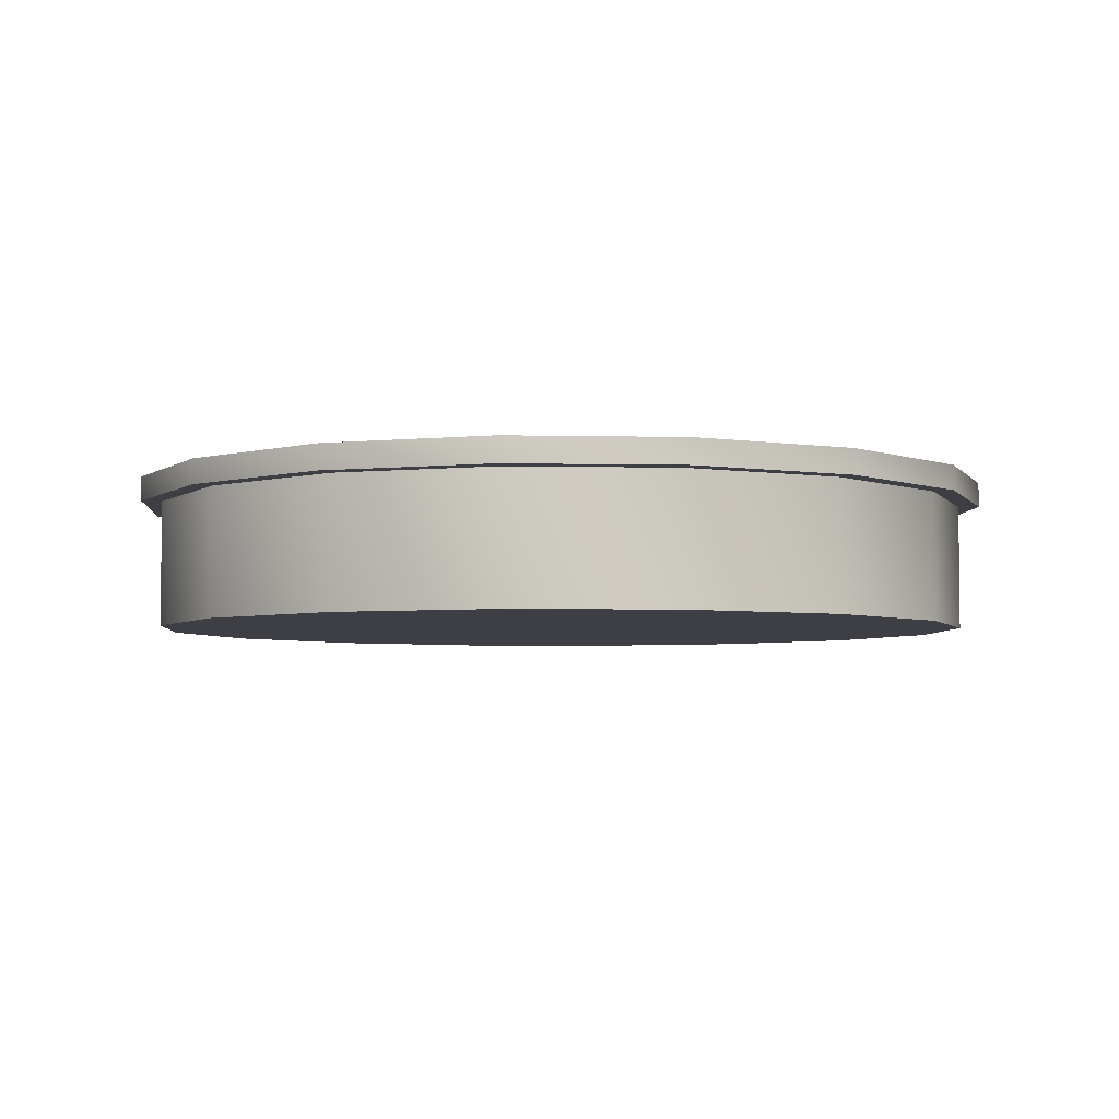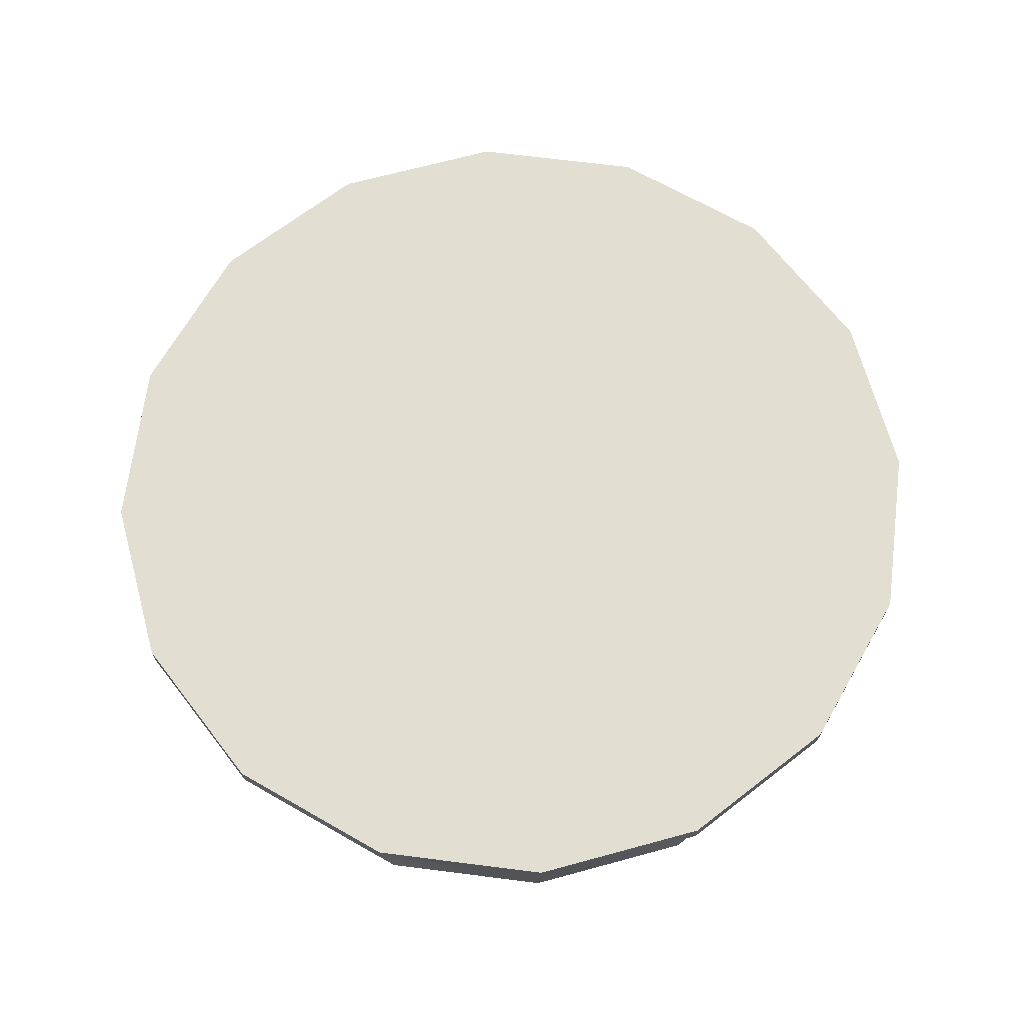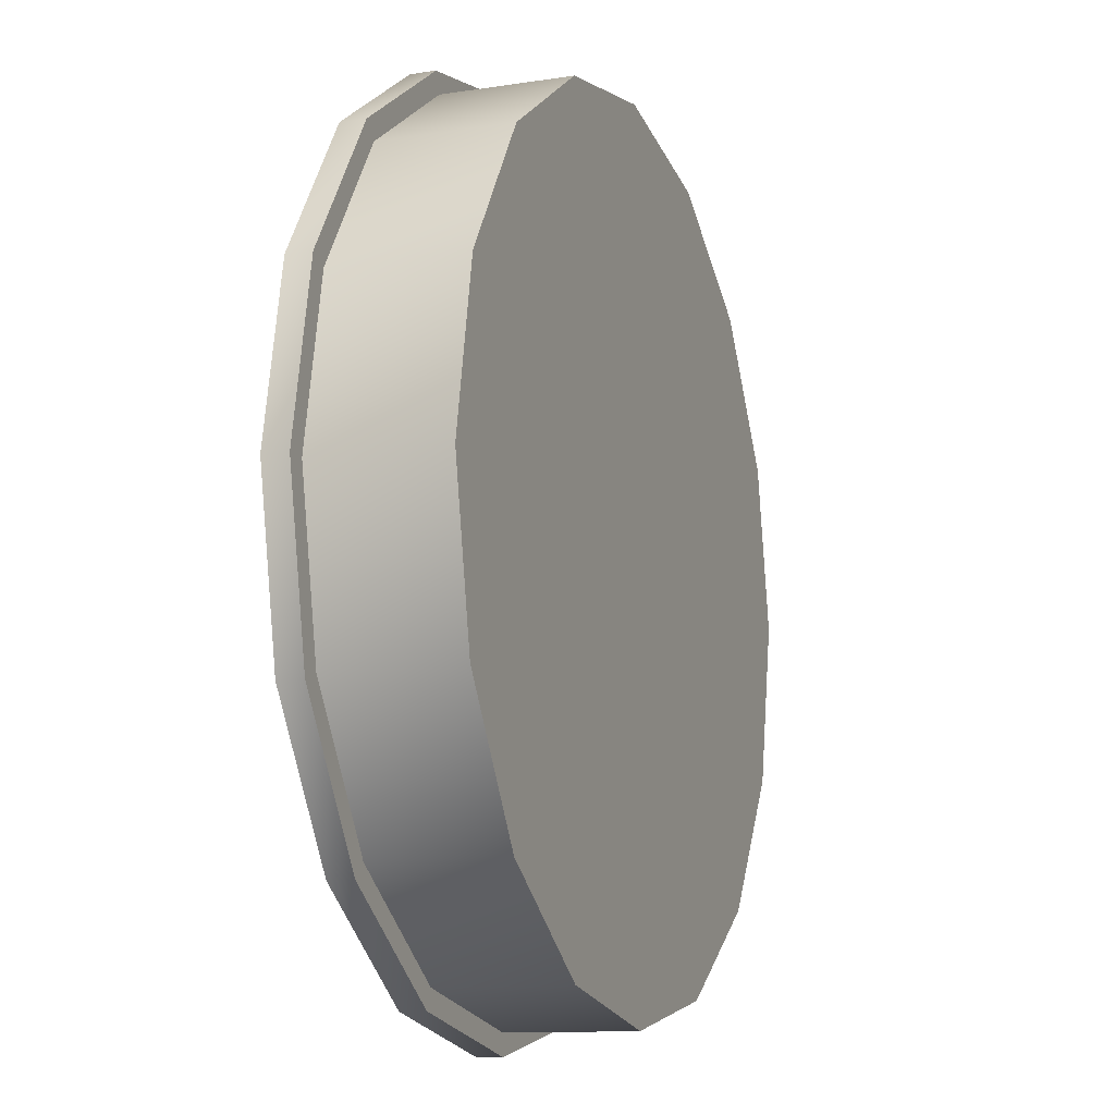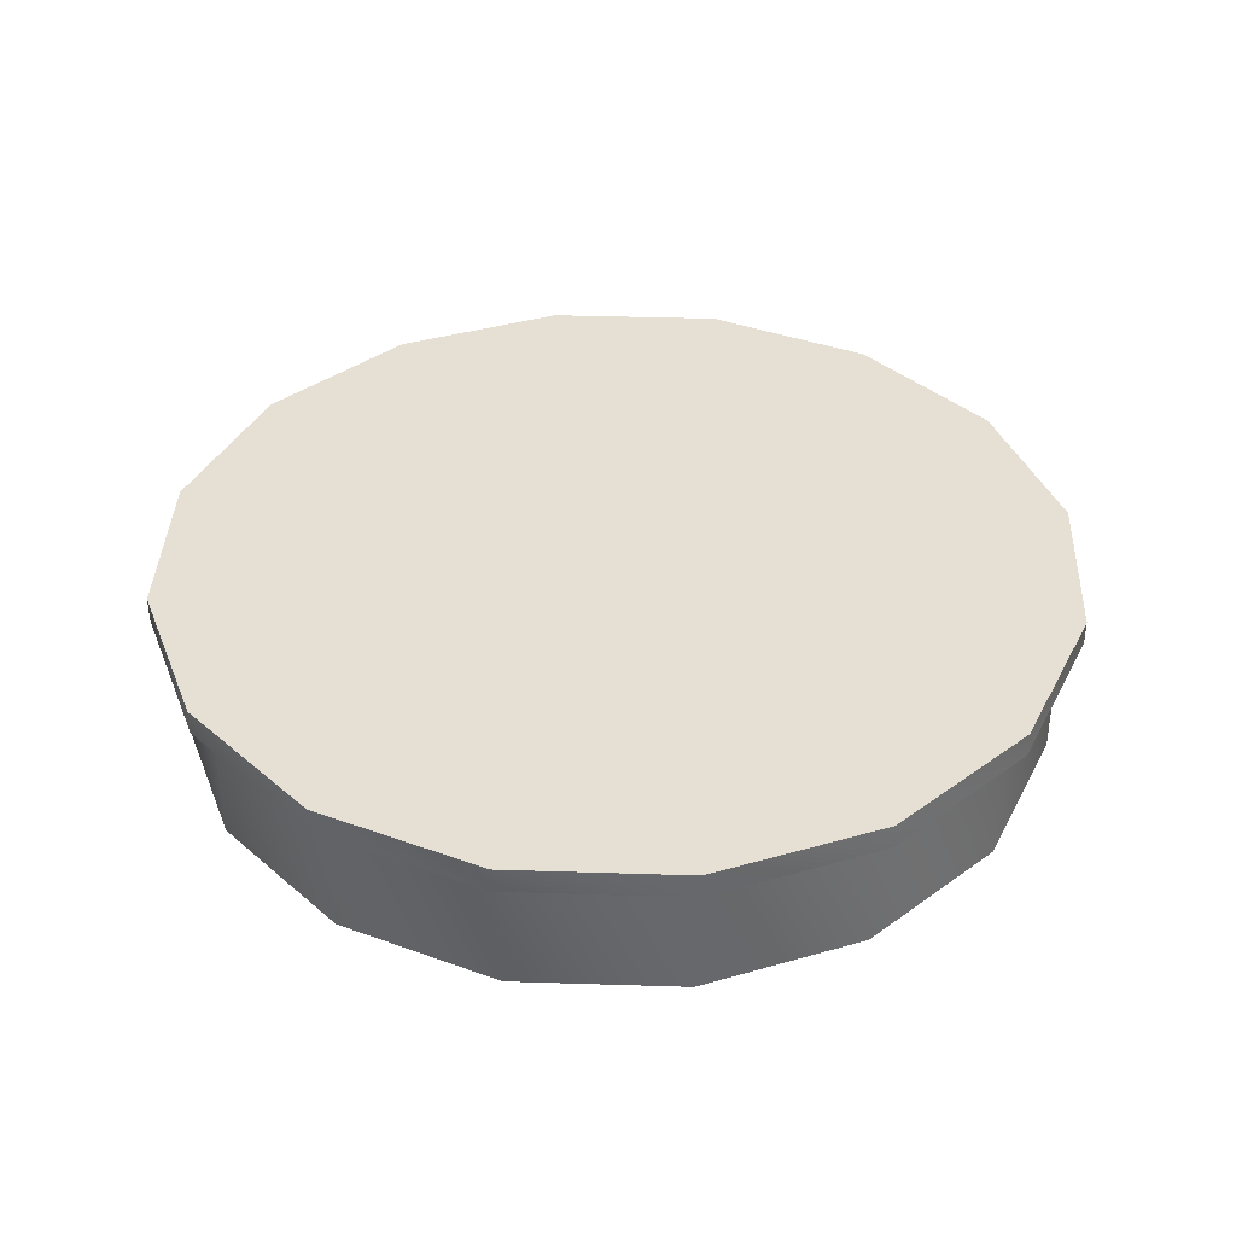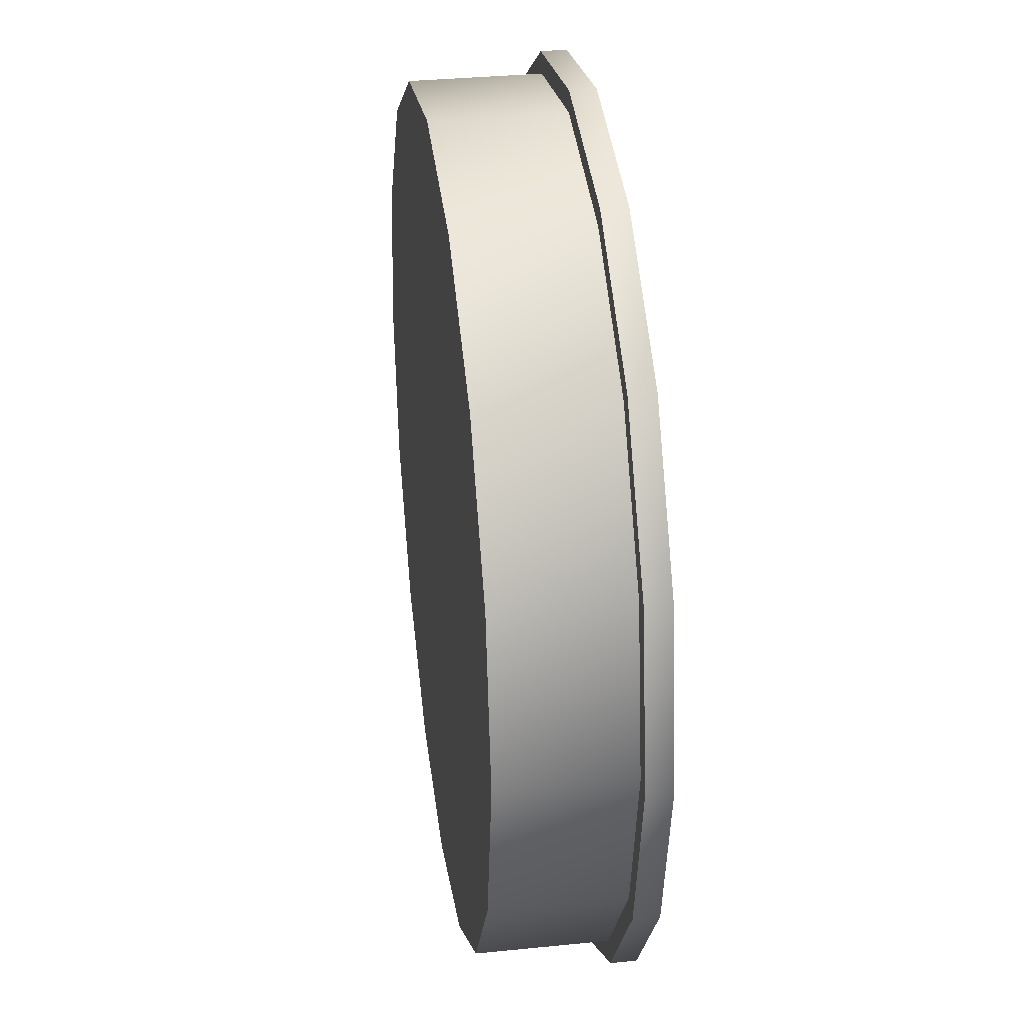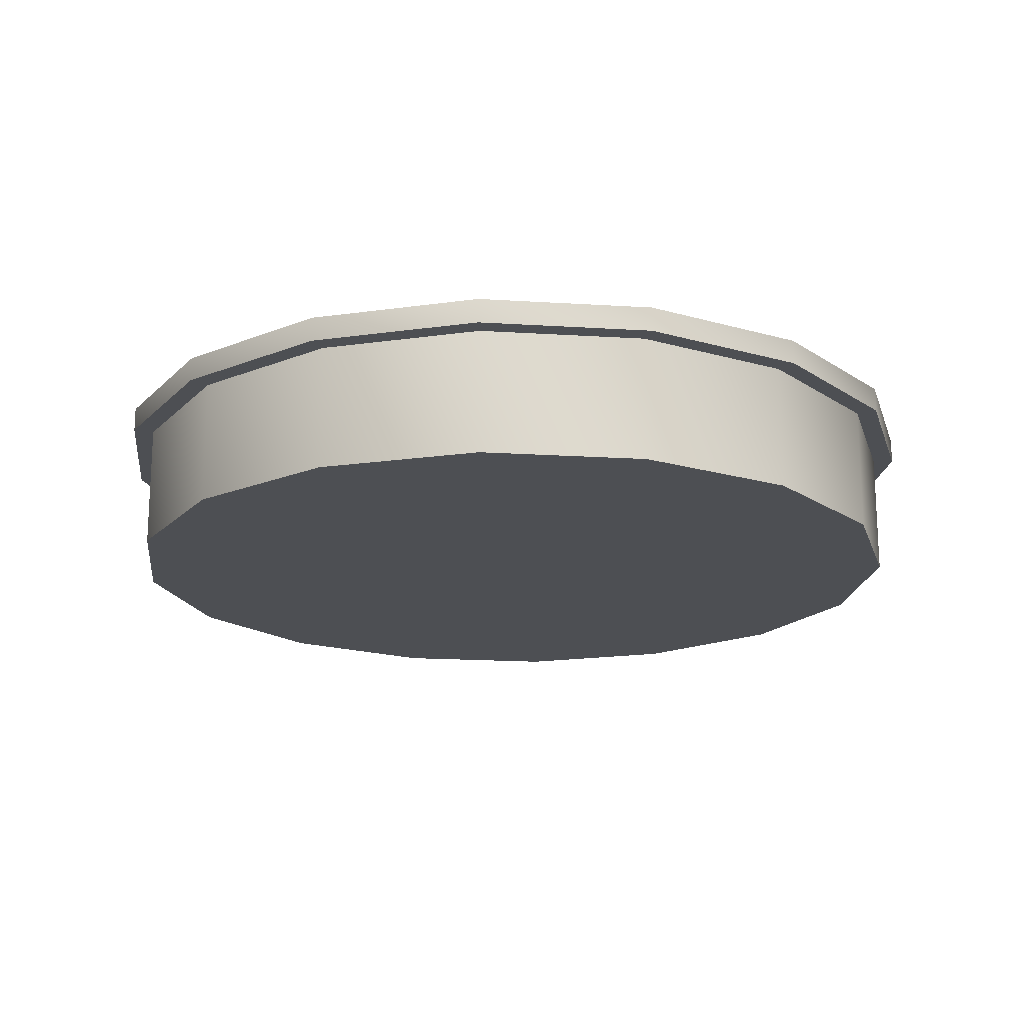
<metadata>
{"format":"obj","ext":"obj","renderer":"f3d","projection":"perspective","resolution":1024,"background":"white","views":[{"elev":-4.4,"azim":119.6,"up":"+Z"},{"elev":68.0,"azim":-4.0,"up":"+Z"},{"elev":-11.7,"azim":110.5,"up":"+Y"},{"elev":38.0,"azim":-53.9,"up":"+Z"},{"elev":33.4,"azim":-97.9,"up":"+Y"},{"elev":-18.0,"azim":4.3,"up":"+Z"}]}
</metadata>
<code>
v 10.24 5 1.357
v 10.24 5 1.357
v 10.24 5 1.138
v 10.24 5 1.138
v 10.05 5 1.138
v 10.05 5 1.138
v 10.05 5 0.01956
v 10.05 5 0.01956
v 9.94 6.493 1.357
v 9.94 6.493 1.357
v 9.94 6.493 1.138
v 9.94 6.493 1.138
v 9.94 3.507 1.357
v 9.94 3.507 1.357
v 9.94 3.507 1.138
v 9.94 3.507 1.138
v 9.769 6.422 1.138
v 9.769 6.422 1.138
v 9.769 6.422 0.01956
v 9.769 6.422 0.01956
v 9.769 3.578 1.138
v 9.769 3.578 1.138
v 9.769 3.578 0.01956
v 9.769 3.578 0.01956
v 9.095 7.758 1.357
v 9.095 7.758 1.357
v 9.095 7.758 1.138
v 9.095 7.758 1.138
v 9.095 2.242 1.357
v 9.095 2.242 1.357
v 9.095 2.242 1.138
v 9.095 2.242 1.138
v 8.963 7.627 1.138
v 8.963 7.627 1.138
v 8.963 7.627 0.01956
v 8.963 7.627 0.01956
v 8.963 2.373 1.138
v 8.963 2.373 1.138
v 8.963 2.373 0.01956
v 8.963 2.373 0.01956
v 7.829 8.604 1.357
v 7.829 8.604 1.357
v 7.829 8.604 1.138
v 7.829 8.604 1.138
v 7.829 1.396 1.357
v 7.829 1.396 1.357
v 7.829 1.396 1.138
v 7.829 1.396 1.138
v 7.758 8.432 1.138
v 7.758 8.432 1.138
v 7.758 8.432 0.01956
v 7.758 8.432 0.01956
v 7.758 1.568 1.138
v 7.758 1.568 1.138
v 7.758 1.568 0.01956
v 7.758 1.568 0.01956
v 6.336 8.901 1.357
v 6.336 8.901 1.357
v 6.336 8.901 1.138
v 6.336 8.901 1.138
v 6.336 8.715 1.138
v 6.336 8.715 1.138
v 6.336 8.715 0.01956
v 6.336 8.715 0.01956
v 6.336 1.285 1.138
v 6.336 1.285 1.138
v 6.336 1.285 0.01956
v 6.336 1.285 0.01956
v 6.336 1.099 1.357
v 6.336 1.099 1.357
v 6.336 1.099 1.138
v 6.336 1.099 1.138
v 4.915 8.432 1.138
v 4.915 8.432 1.138
v 4.915 8.432 0.01956
v 4.915 8.432 0.01956
v 4.915 1.568 1.138
v 4.915 1.568 1.138
v 4.915 1.568 0.01956
v 4.915 1.568 0.01956
v 4.844 8.604 1.357
v 4.844 8.604 1.357
v 4.844 8.604 1.138
v 4.844 8.604 1.138
v 4.844 1.396 1.357
v 4.844 1.396 1.357
v 4.844 1.396 1.138
v 4.844 1.396 1.138
v 3.709 7.627 1.138
v 3.709 7.627 1.138
v 3.709 7.627 0.01956
v 3.709 7.627 0.01956
v 3.709 2.373 1.138
v 3.709 2.373 1.138
v 3.709 2.373 0.01956
v 3.709 2.373 0.01956
v 3.578 7.758 1.357
v 3.578 7.758 1.357
v 3.578 7.758 1.138
v 3.578 7.758 1.138
v 3.578 2.242 1.357
v 3.578 2.242 1.357
v 3.578 2.242 1.138
v 3.578 2.242 1.138
v 2.904 6.422 1.138
v 2.904 6.422 1.138
v 2.904 6.422 0.01956
v 2.904 6.422 0.01956
v 2.904 3.578 1.138
v 2.904 3.578 1.138
v 2.904 3.578 0.01956
v 2.904 3.578 0.01956
v 2.732 6.493 1.357
v 2.732 6.493 1.357
v 2.732 6.493 1.138
v 2.732 6.493 1.138
v 2.732 3.507 1.357
v 2.732 3.507 1.357
v 2.732 3.507 1.138
v 2.732 3.507 1.138
v 2.621 5 1.138
v 2.621 5 1.138
v 2.621 5 0.01956
v 2.621 5 0.01956
v 2.435 5 1.357
v 2.435 5 1.357
v 2.435 5 1.138
v 2.435 5 1.138
f 84 82 58 59
f 59 58 41 43
f 43 41 25 27
f 27 25 9 11
f 11 9 1 3
f 3 1 13 15
f 15 13 29 31
f 31 29 45 47
f 47 45 69 72
f 72 69 86 88
f 88 86 102 104
f 104 102 118 120
f 120 118 126 128
f 128 126 114 116
f 116 114 98 100
f 100 98 82 84
f 73 83 60 61
f 61 60 44 50
f 50 44 28 34
f 34 28 12 18
f 18 12 4 6
f 6 4 16 22
f 22 16 32 38
f 38 32 48 54
f 54 48 71 66
f 66 71 87 77
f 77 87 103 93
f 93 103 119 109
f 109 119 127 121
f 121 127 115 105
f 105 115 99 89
f 89 99 83 73
f 26 42 57 10
f 2 10 57 14
f 30 14 57 46
f 70 46 57 85
f 101 85 57 117
f 125 117 57 113
f 97 113 57 81
f 123 107 91 111
f 95 111 91 79
f 67 79 91 56
f 40 56 91 24
f 8 24 91 20
f 36 20 91 52
f 64 52 91 75
f 76 74 62 63
f 63 62 49 51
f 51 49 33 35
f 35 33 17 19
f 19 17 5 7
f 7 5 21 23
f 23 21 37 39
f 39 37 53 55
f 55 53 65 68
f 68 65 78 80
f 80 78 94 96
f 96 94 110 112
f 112 110 122 124
f 124 122 106 108
f 108 106 90 92
f 92 90 74 76

</code>
